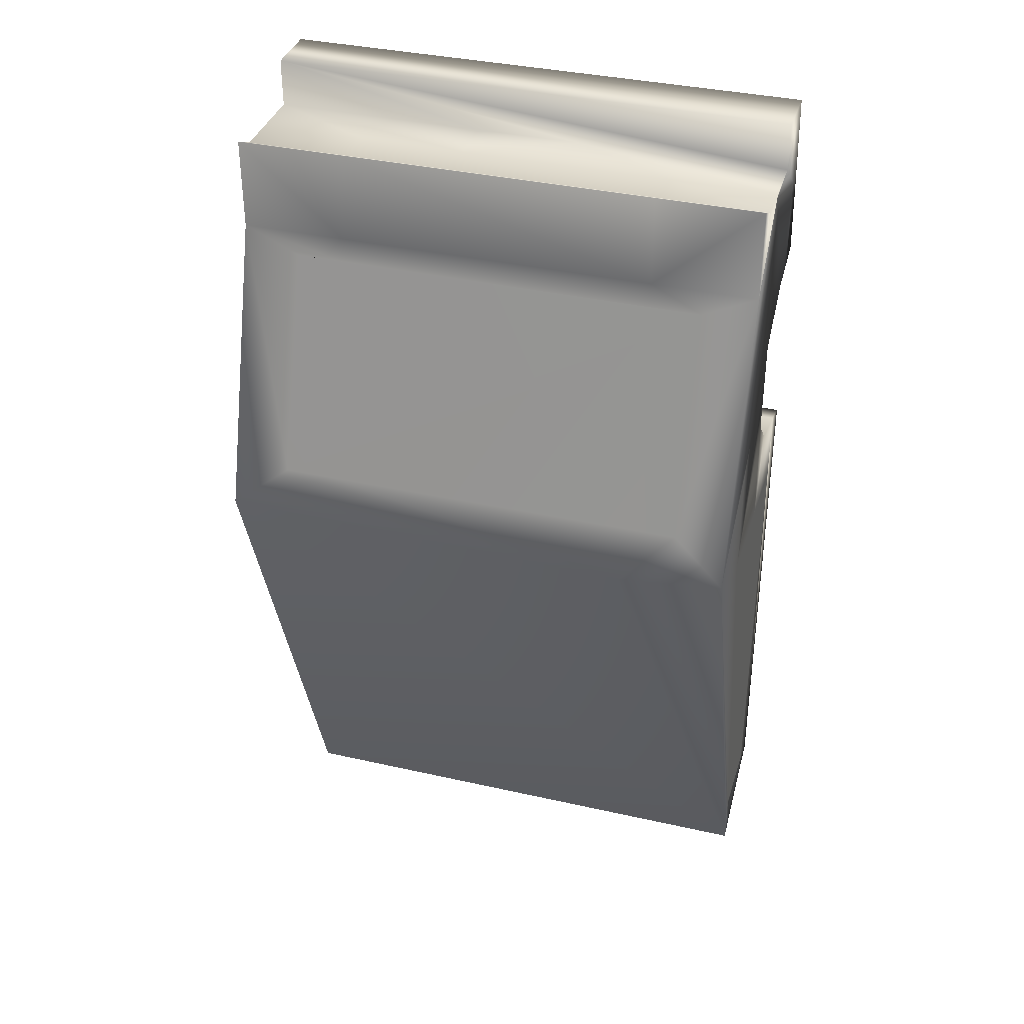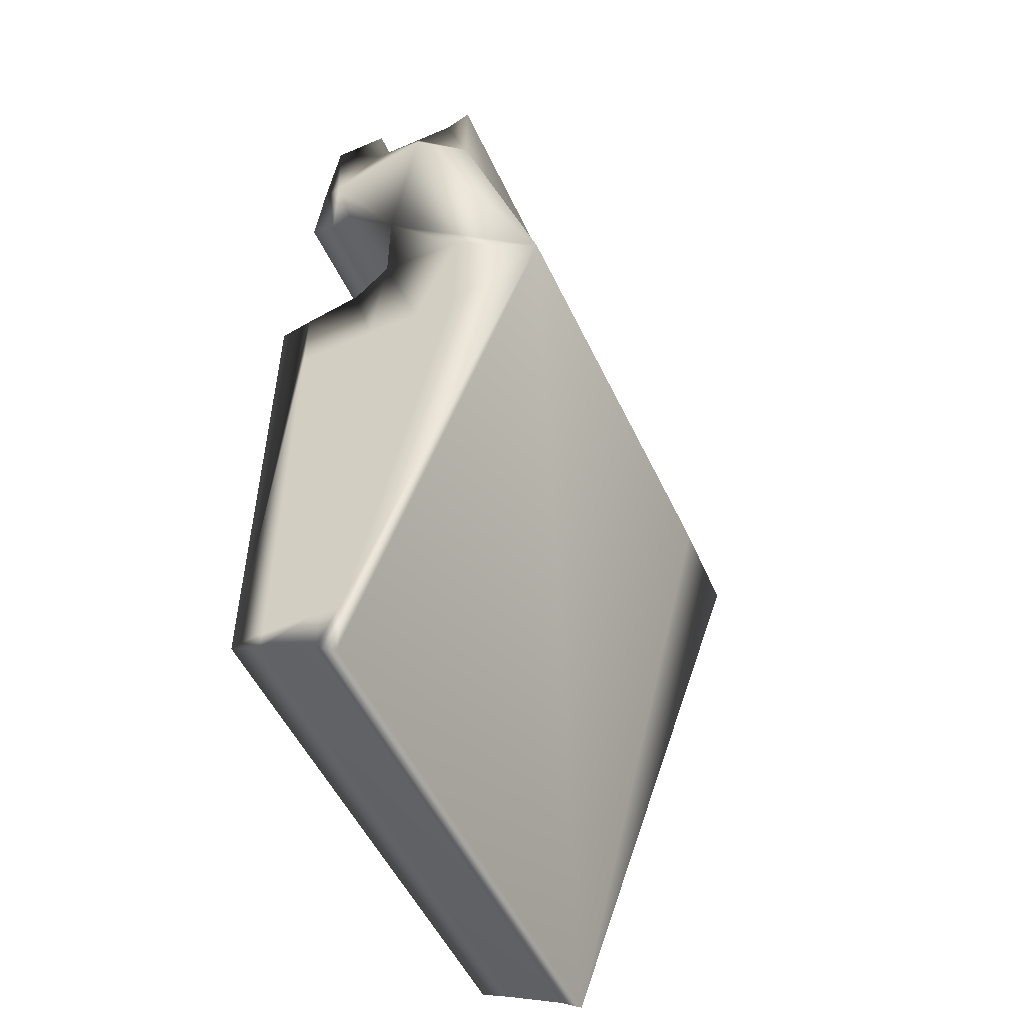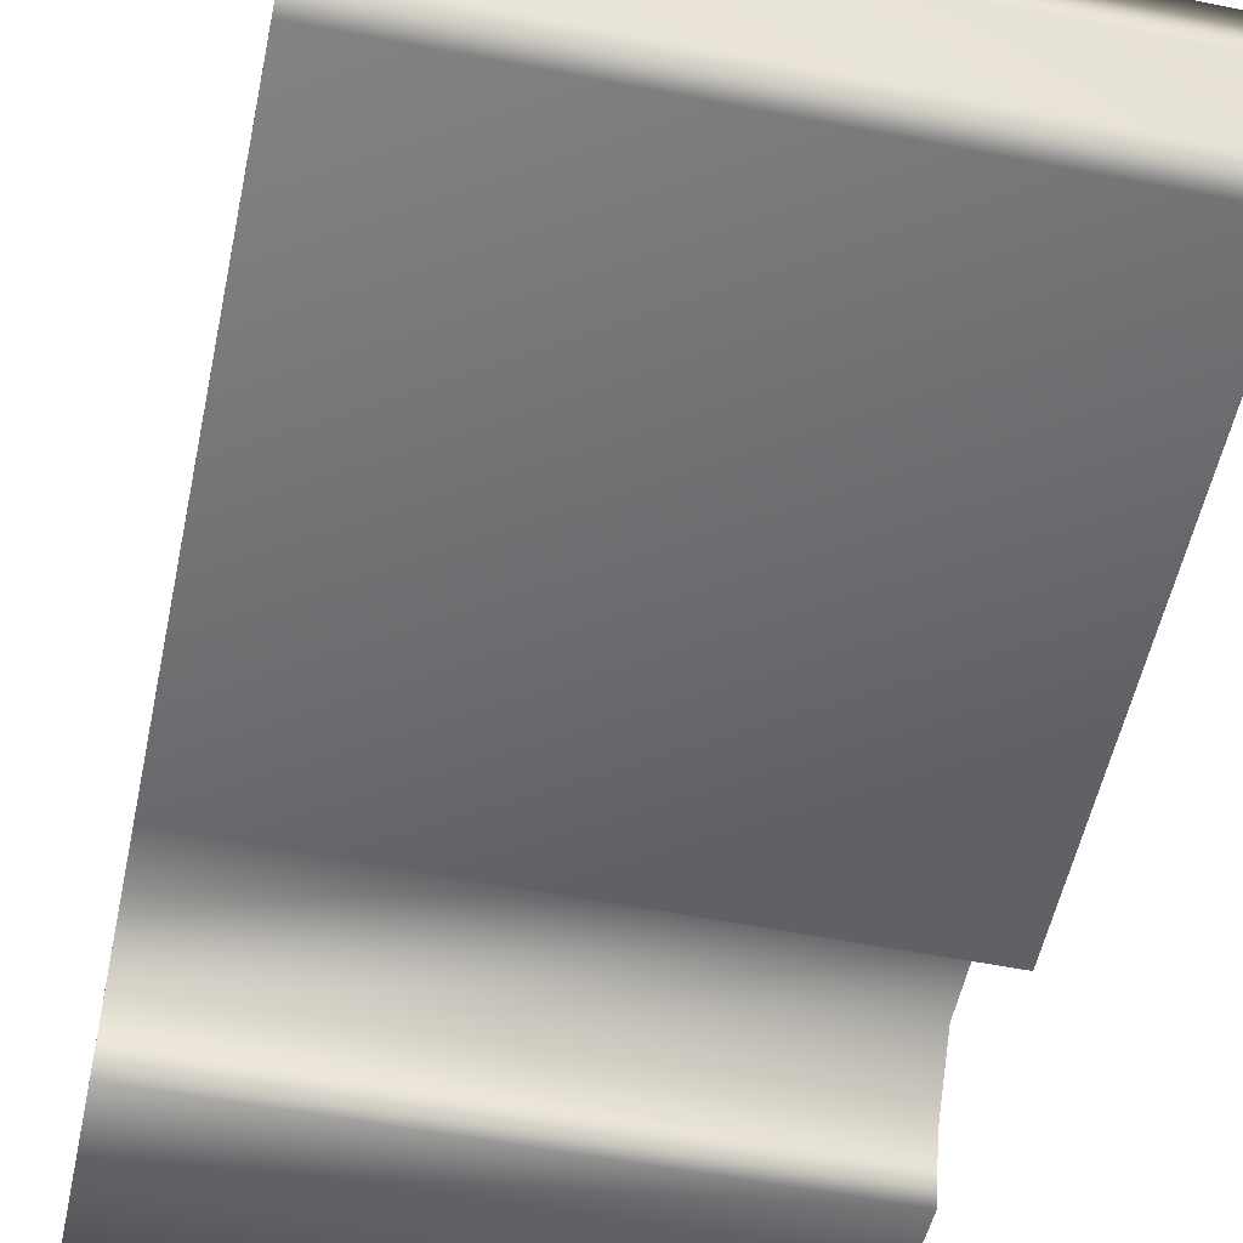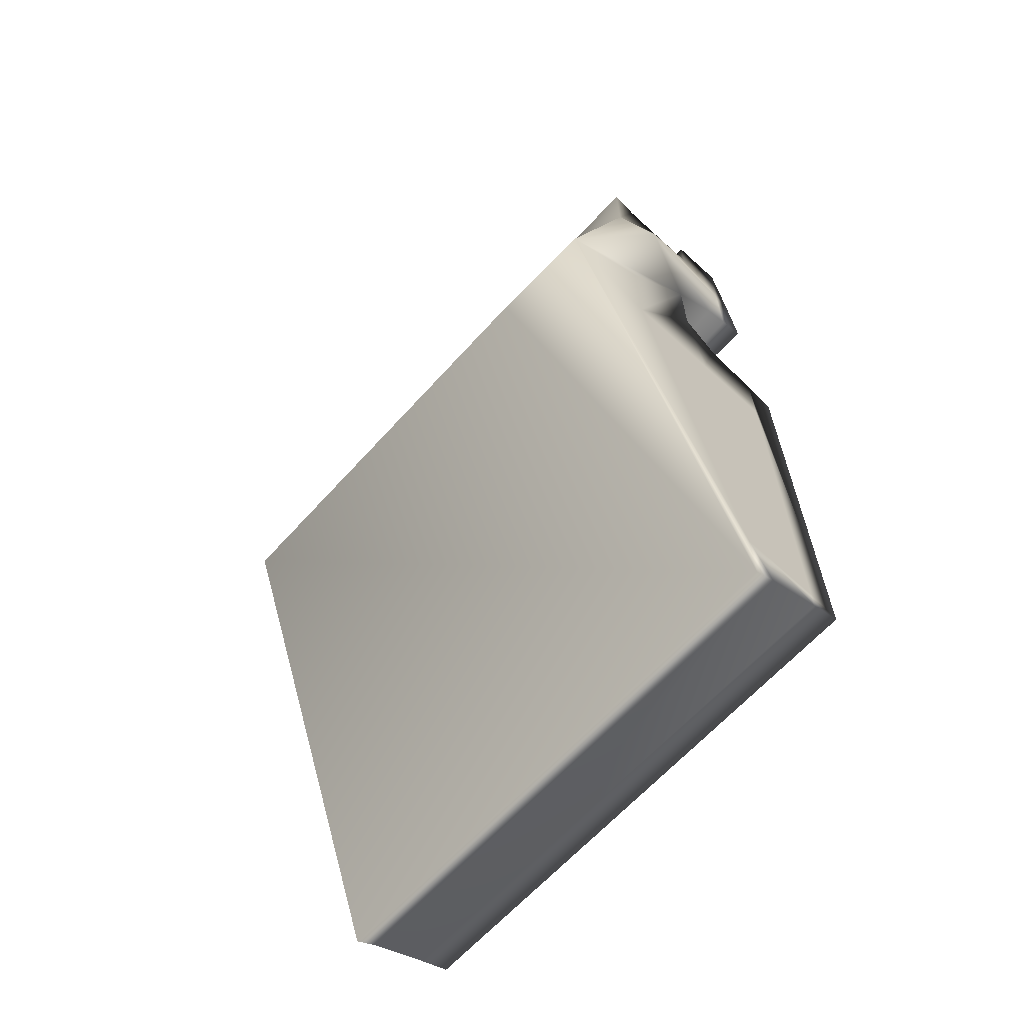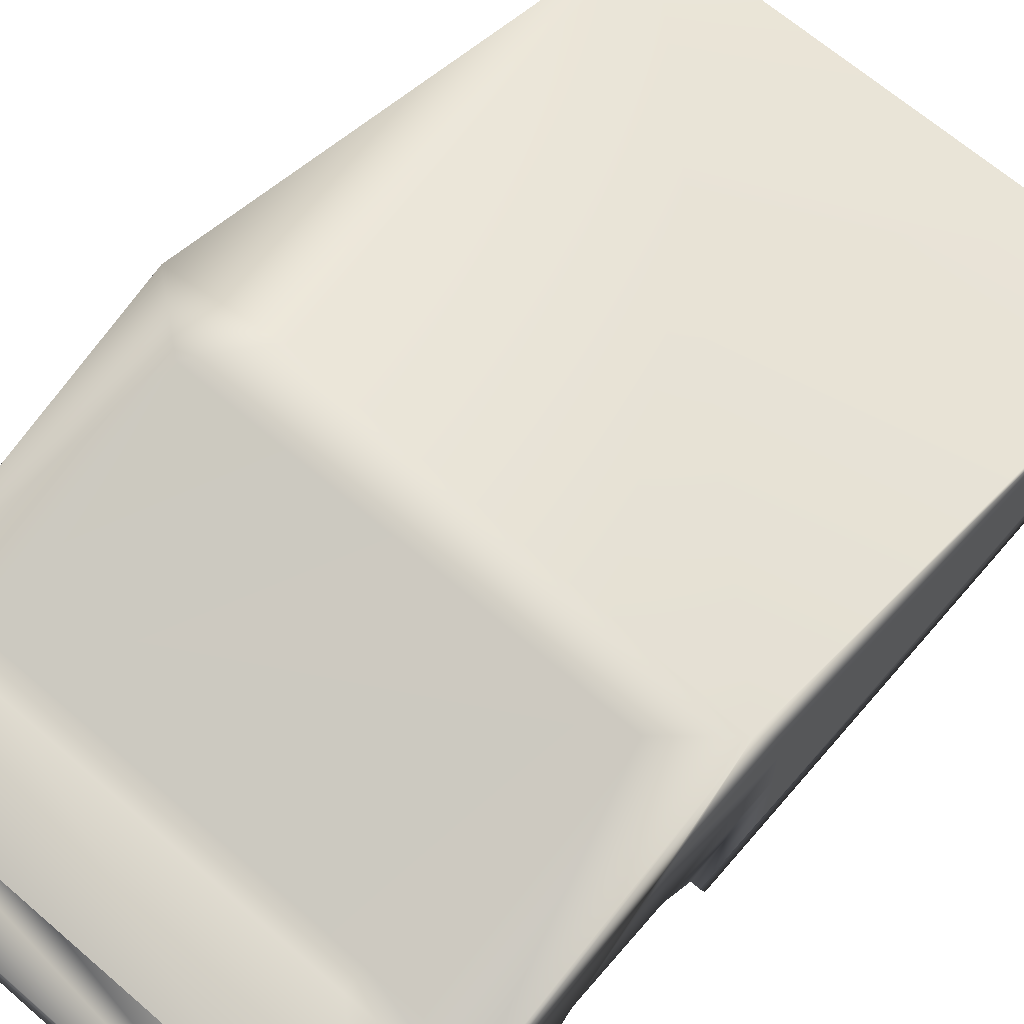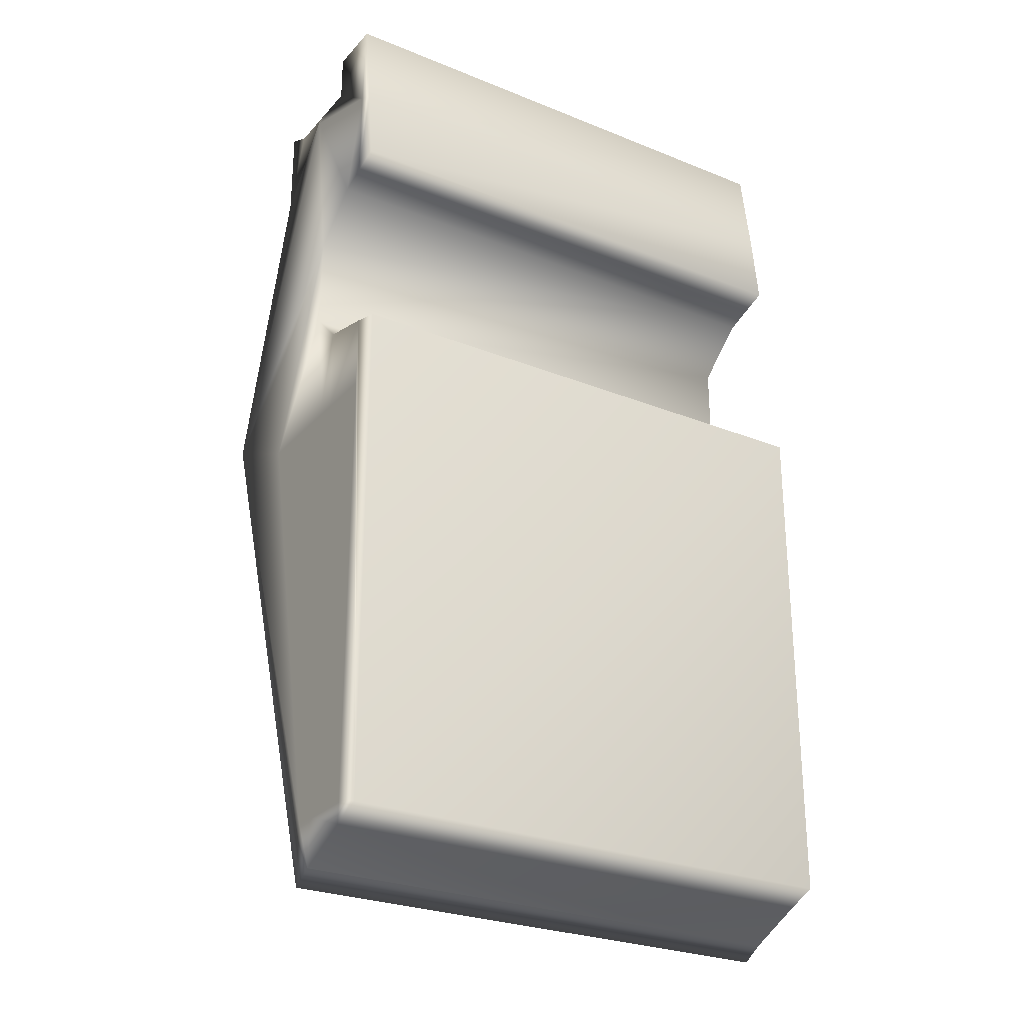
<metadata>
{"format":"obj","ext":"obj","renderer":"f3d","projection":"perspective","resolution":1024,"background":"white","views":[{"elev":36.6,"azim":-163.6,"up":"+Z"},{"elev":-52.3,"azim":114.6,"up":"+Z"},{"elev":-54.3,"azim":168.1,"up":"+Y"},{"elev":-65.2,"azim":-132.5,"up":"+Z"},{"elev":66.8,"azim":40.8,"up":"+Y"},{"elev":-26.8,"azim":-32.2,"up":"+Z"}]}
</metadata>
<code>
v 0.02654 0.2663 0.6733
v 0.1806 0.1154 0.9397
v 0.1036 0.2573 0.7054
v 0.1806 0.1539 0.9397
v 0.02654 0.06727 0.6412
v 0.4117 0.06727 0.6412
v 0.2576 0.1154 0.9397
v 0.3346 0.2573 0.7054
v 0.2576 0.1539 0.9397
v 0.02654 0.06727 0.3203
v 0.4117 0.06727 0.3203
v 0.3346 0.1539 0.9397
v 0.1036 0.1539 0.9397
v 0.02654 0.0769 0.8402
v 0.4117 0.05764 0.8466
v 0.4117 0.0769 0.8402
v 0.02654 0.09615 0.8338
v 0.4117 0.09615 0.8338
v 0.02654 0.1347 0.8017
v 0.4117 0.1347 0.8017
v 0.02654 0.1347 0.7311
v 0.4117 0.1347 0.7311
v 0.02654 0.109 0.7054
v 0.4117 0.109 0.7054
v 0.02654 0.06727 0.6958
v 0.4117 0.06727 0.6958
v 0.02654 0.0448 0.6894
v 0.4117 0.0448 0.6894
v 0.02654 0.06727 0.3042
v 0.4117 0.0448 0.3139
v 0.4117 0.06727 0.3042
v 0.02654 0.109 0.285
v 0.4117 0.109 0.285
v 0.02654 0.125 0.2753
v 0.4117 0.125 0.2753
v 0.02654 0.1154 0.9397
v 0.02654 0.07369 0.975
v 0.02654 0.0769 0.9108
v 0.4117 0.0769 0.9108
v 0.4117 0.07369 0.975
v 0.4117 0.1154 0.9397
v 0.4117 0.1154 0.975
v 0.02654 0.1154 0.975
v 0.02654 0.0448 0.3139
v 0.02654 0.05764 0.8466
v 0.4117 0.06406 0.9044
v 0.02654 0.06406 0.9044
v 0.4117 0.1956 0.7279
v 0.02654 0.1956 0.7279
v 0.4117 0.2021 0.8819
v 0.02654 0.2021 0.8819
v 0.02654 0.1154 0.9236
v 0.4117 0.1154 0.9236
v 0.3693 0.2573 0.7054
v 0.06505 0.207 0.8659
v 0.06505 0.2573 0.7054
v 0.02654 0.1956 0.6412
v 0.4117 0.1956 0.6412
v 0.4117 0.2663 0.6733
v 0.3693 0.207 0.8659
v 0.4117 0.1828 0.9397
v 0.4117 0.1539 0.9397
v 0.02654 0.1828 0.9397
v 0.02654 0.1539 0.9397
v 0.3346 0.1828 0.9397
v 0.4117 0.2021 0.9493
v 0.1036 0.2021 0.9493
v 0.1036 0.1828 0.9397
v 0.3346 0.2021 0.8819
v 0.3346 0.2021 0.9493
v 0.1036 0.2021 0.8819
v 0.02654 0.2021 0.9493
v 0.02654 0.109 0.3203
v 0.02654 0.125 0.6412
v 0.02654 0.125 0.3203
v 0.02654 0.1539 0.9365
v 0.02654 0.1636 0.6412
v 0.02654 0.109 0.6412
v 0.4117 0.109 0.3203
v 0.4117 0.125 0.6412
v 0.4117 0.1636 0.6412
v 0.4117 0.109 0.6412
v 0.4117 0.1539 0.9365
v 0.3346 0.2072 0.8659
v 0.1036 0.2695 0.6669
v 0.1036 0.2072 0.8659
v 0.4117 0.125 0.3203
f 35 59 34
f 59 85 34
f 85 1 34
f 1 75 34
f 35 87 59
f 59 8 85
f 59 54 8
f 1 57 75
f 87 58 59
f 59 50 54
f 50 60 54
f 57 77 75
f 87 81 58
f 77 74 75
f 87 80 81
f 59 83 50
f 85 56 1
f 56 51 1
f 56 55 51
f 8 3 85
f 51 76 1
f 24 21 22
f 24 23 21
f 22 80 24
f 22 81 80
f 22 48 81
f 48 58 81
f 23 74 21
f 2 7 42
f 3 8 55
f 4 13 68
f 5 25 44
f 6 11 30
f 7 41 42
f 8 54 55
f 9 4 68
f 10 5 44
f 11 31 30
f 12 62 41
f 13 4 2
f 38 76 52
f 53 83 39
f 84 86 60
f 86 55 60
f 83 53 41
f 76 64 36
f 64 13 2
f 9 12 41
f 41 62 83
f 36 52 76
f 2 36 64
f 41 7 9
f 9 7 2
f 2 4 9
f 26 6 30
f 44 29 10
f 80 82 24
f 16 15 46
f 87 79 82
f 33 79 87
f 14 38 47
f 75 74 78
f 75 73 32
f 84 69 71
f 71 69 70
f 68 67 70
f 68 65 12
f 30 28 26
f 25 27 44
f 46 39 16
f 82 80 87
f 33 87 35
f 23 78 74
f 47 45 14
f 78 73 75
f 75 32 34
f 71 86 84
f 70 67 71
f 70 65 68
f 12 9 68
f 43 42 40
f 82 6 26
f 22 20 48
f 20 39 83
f 20 18 39
f 18 16 39
f 59 48 20
f 79 11 6
f 31 11 79
f 78 23 25
f 57 19 21
f 21 74 77
f 57 49 19
f 19 1 76
f 76 38 17
f 19 49 1
f 38 14 17
f 73 78 5
f 73 10 29
f 61 66 50
f 50 83 62
f 64 76 51
f 51 72 63
f 55 71 51
f 55 86 71
f 85 3 56
f 71 67 72
f 69 50 66
f 50 84 60
f 50 69 84
f 63 72 67
f 65 70 66
f 63 68 13
f 12 65 61
f 40 37 43
f 26 24 82
f 20 83 59
f 6 82 79
f 31 79 33
f 25 5 78
f 21 77 57
f 17 19 76
f 5 10 73
f 73 29 32
f 62 61 50
f 63 64 51
f 72 51 71
f 66 70 69
f 67 68 63
f 66 61 65
f 13 64 63
f 61 62 12
f 58 48 59
f 54 60 55
f 1 49 57
f 55 56 3
f 47 37 40
f 45 47 46
f 44 27 28
f 36 2 42
f 40 42 41
f 41 53 39
f 39 46 40
f 37 47 38
f 38 52 36
f 36 43 37
f 34 32 33
f 32 29 31
f 29 44 30
f 27 25 26
f 25 23 24
f 21 19 20
f 19 17 18
f 17 14 16
f 14 45 15
f 40 46 47
f 46 15 45
f 28 30 44
f 42 43 36
f 40 41 39
f 37 38 36
f 33 35 34
f 31 33 32
f 30 31 29
f 26 28 27
f 24 26 25
f 20 22 21
f 18 20 19
f 16 18 17
f 15 16 14

</code>
